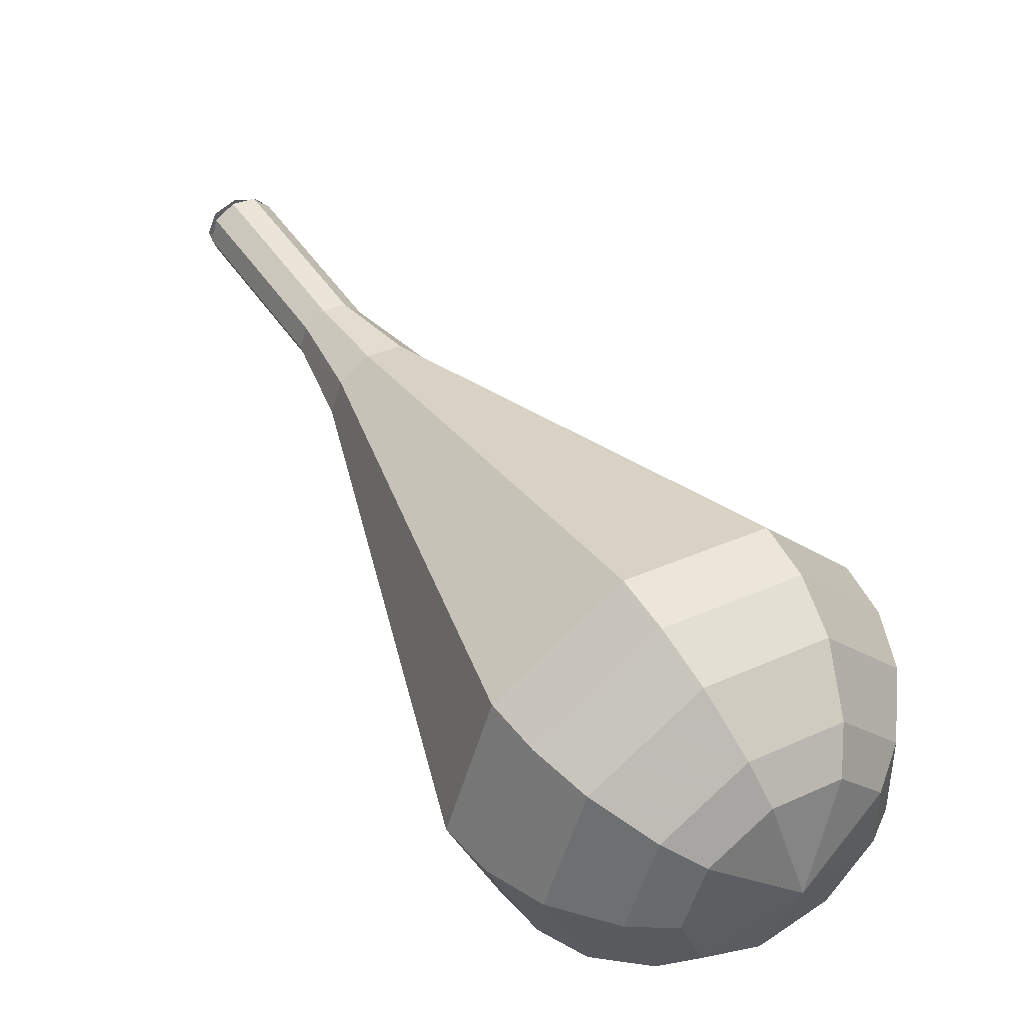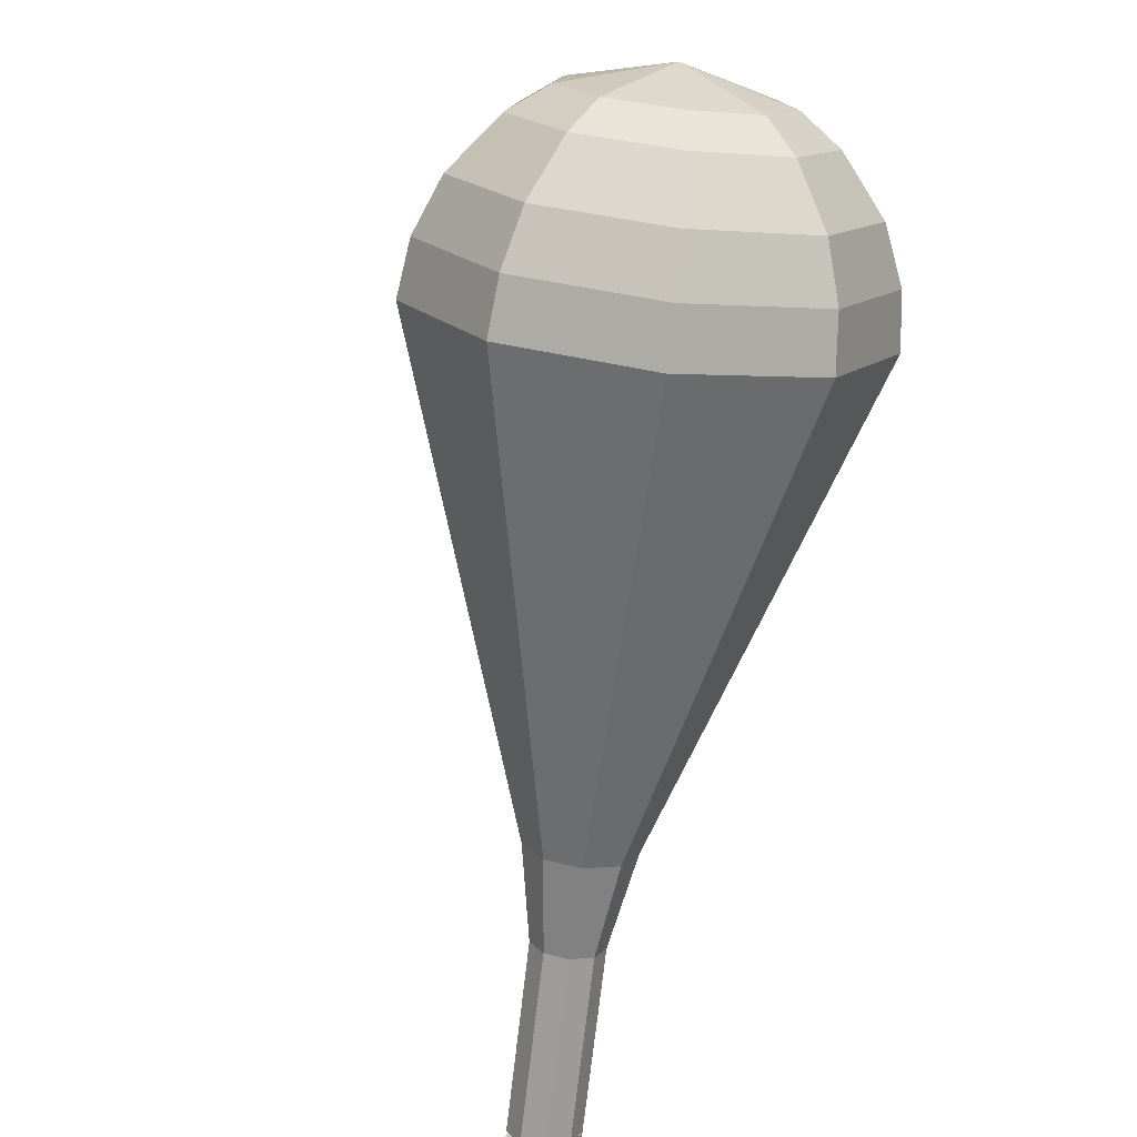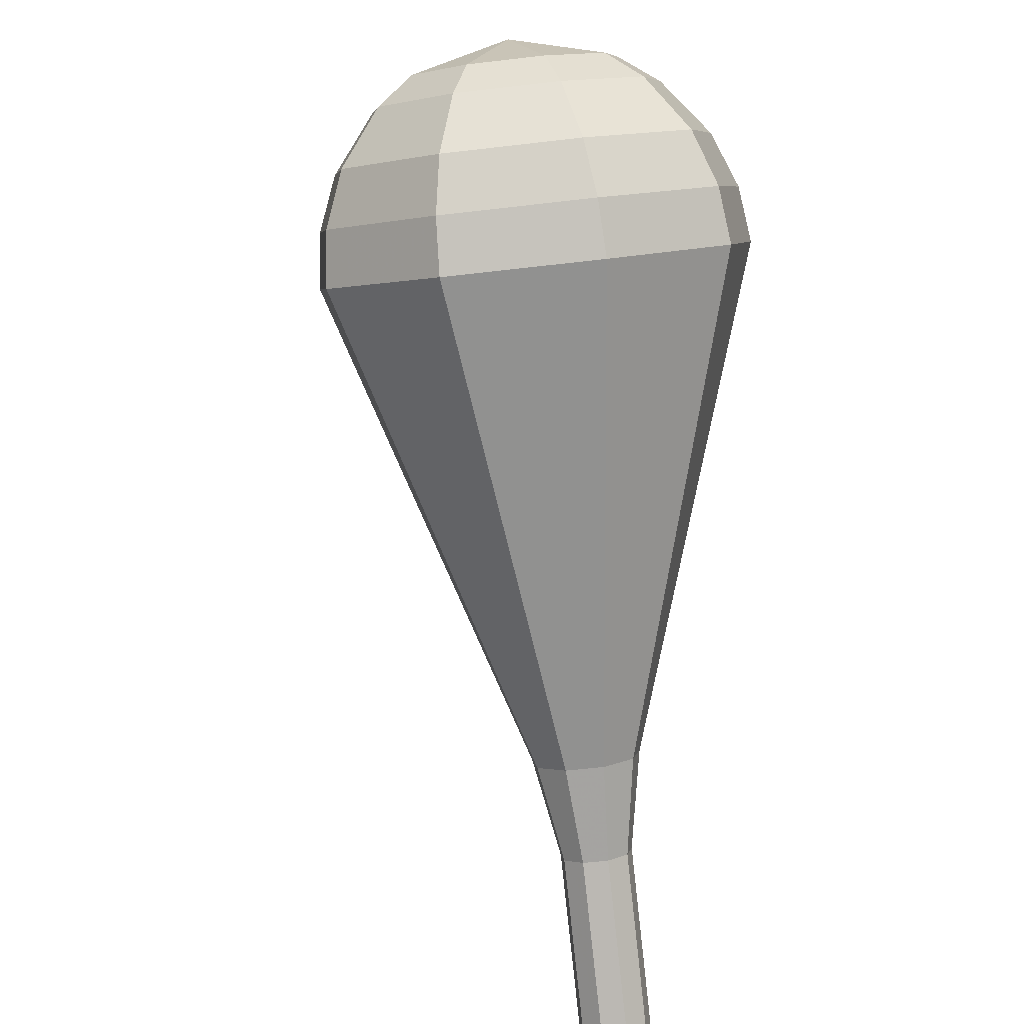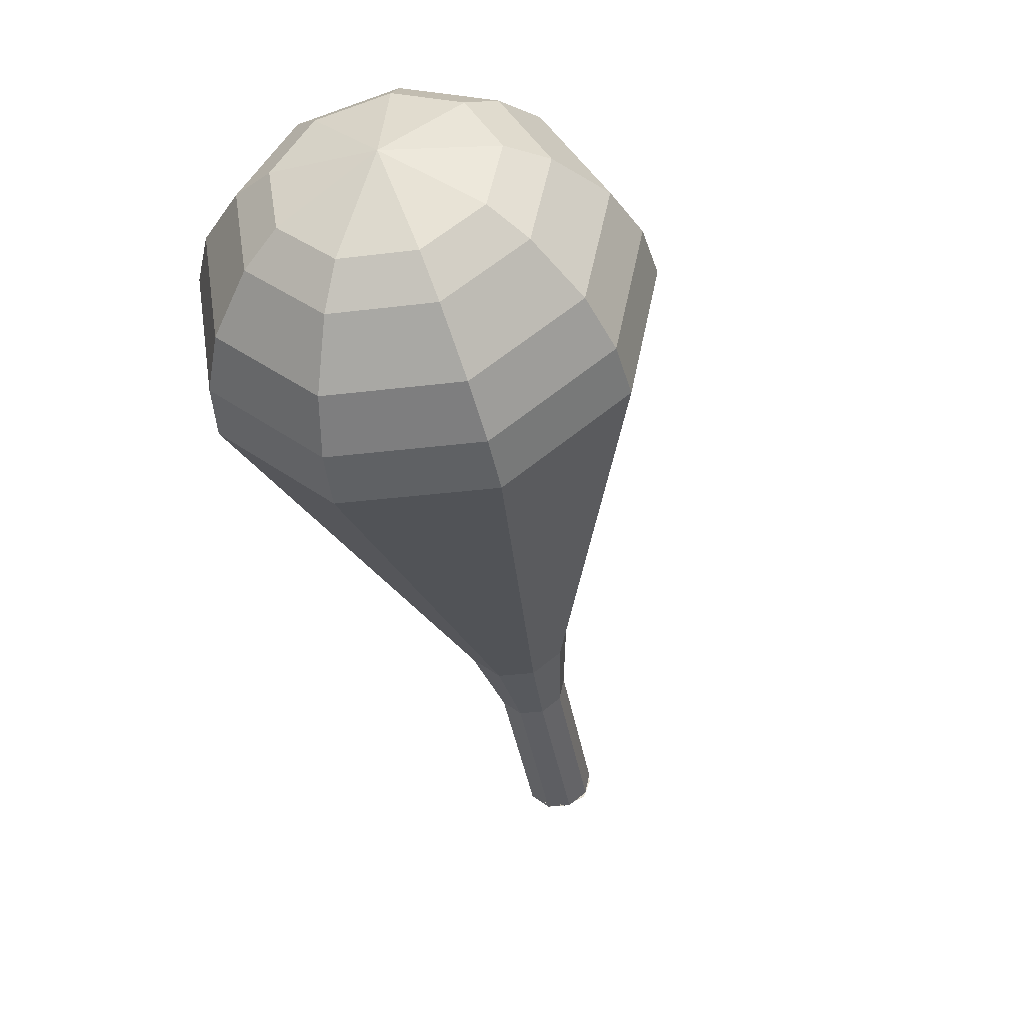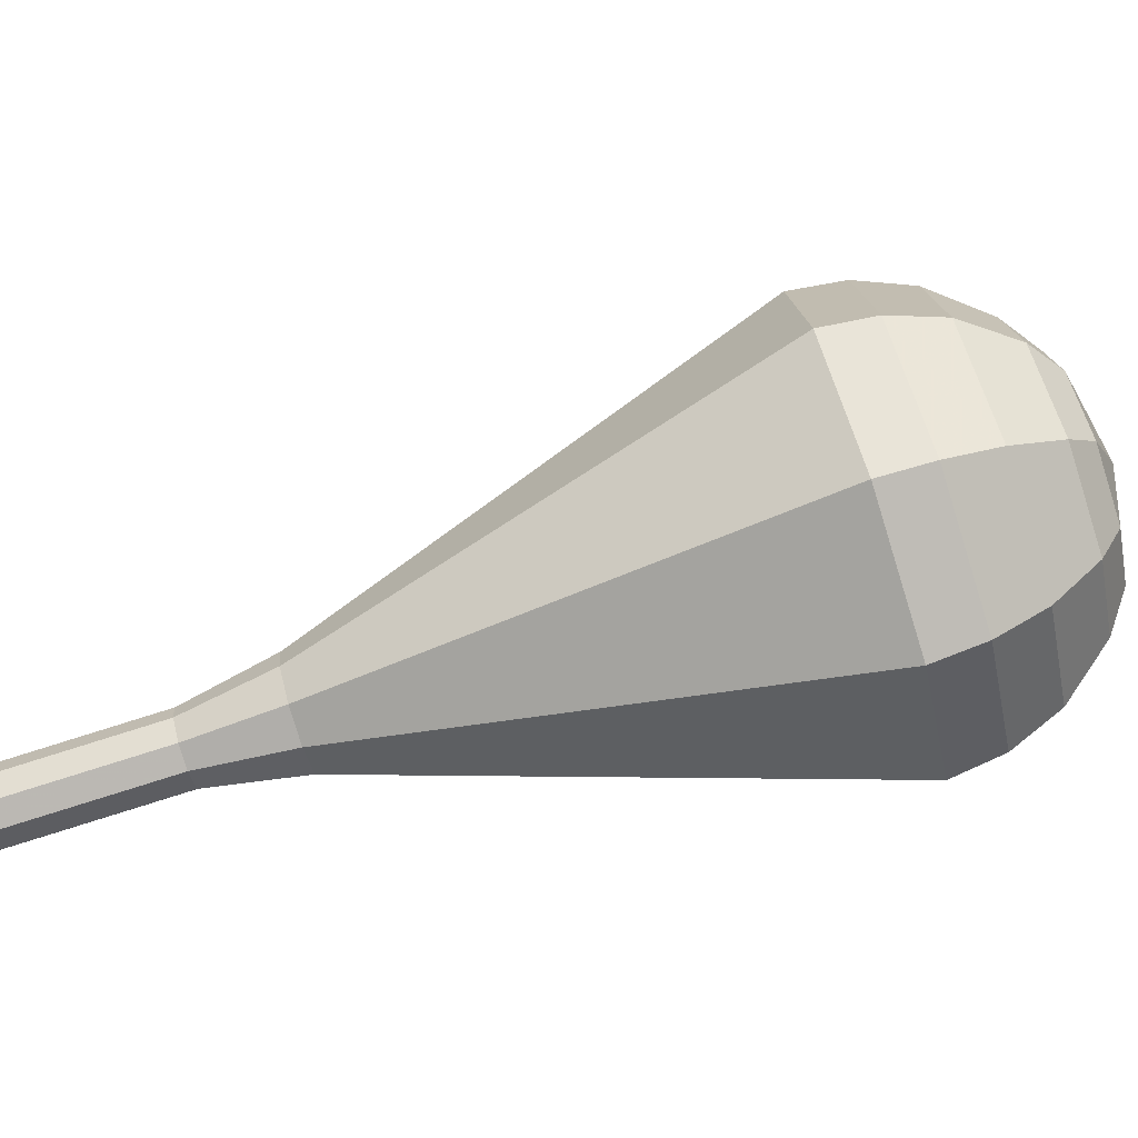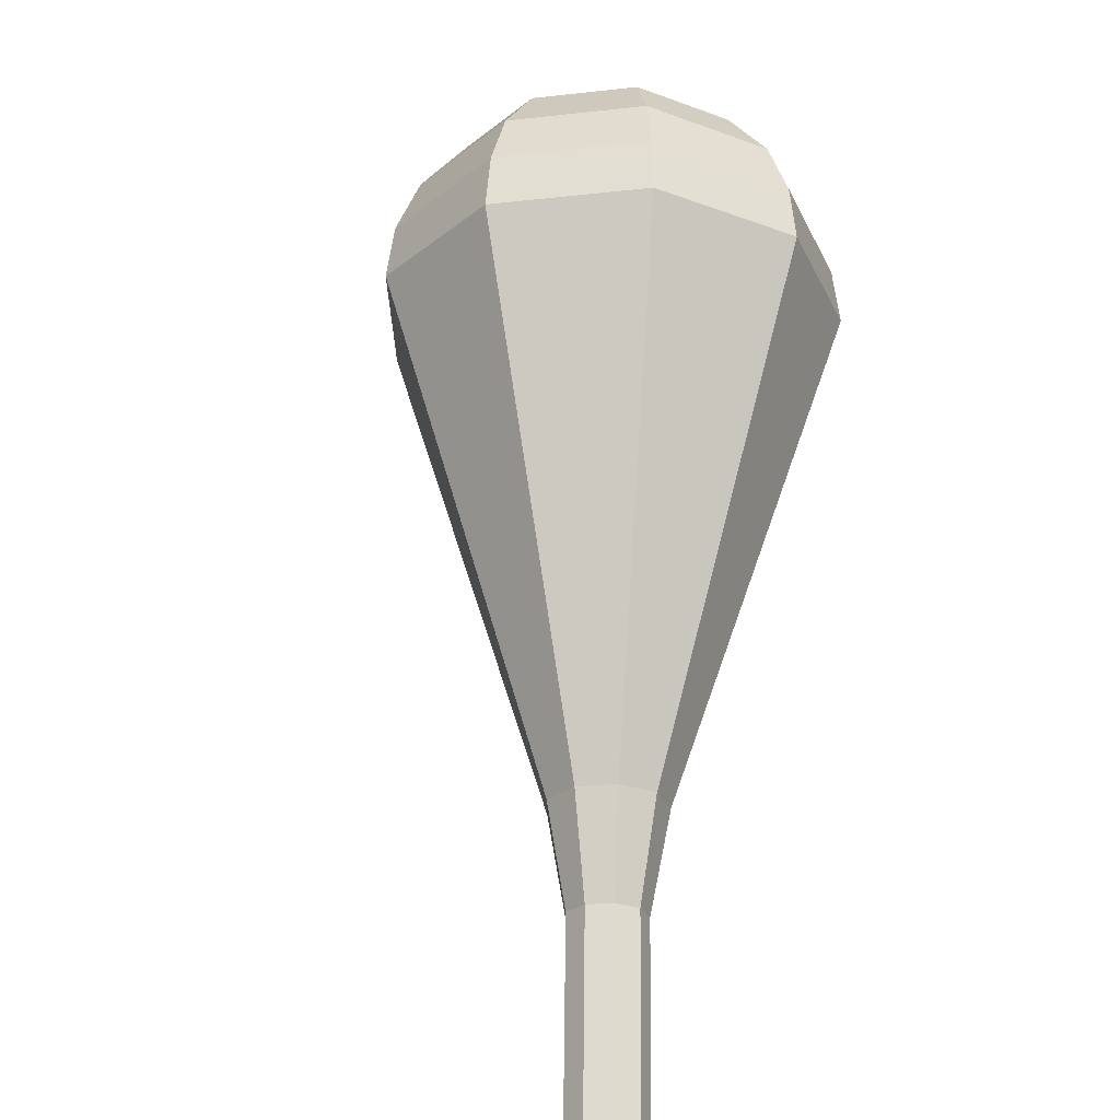
<metadata>
{"format":"obj","ext":"obj","renderer":"f3d","projection":"perspective","resolution":1024,"background":"white","views":[{"elev":67.8,"azim":4.6,"up":"+Y"},{"elev":57.8,"azim":-53.6,"up":"+Z"},{"elev":47.5,"azim":-73.1,"up":"+Z"},{"elev":9.9,"azim":131.3,"up":"+Z"},{"elev":-2.5,"azim":-50.2,"up":"+Y"},{"elev":14.7,"azim":-62.6,"up":"+Z"}]}
</metadata>
<code>
g tube1
v 112.1 127.9 161.8
v 112.8 128.2 161.4
v 113.5 127.9 161.1
v 114 127.2 161.2
v 114.1 126.5 161.6
v 113.6 126 162.1
v 112.8 126 162.4
v 112.1 126.5 162.5
v 111.8 127.3 162.3
v 112.1 127.9 161.8
v 113.5 125.9 161.8
v 113.9 126.5 161.3
v 113.9 127.3 161
v 113.4 128 161.1
v 112.7 128.2 161.5
v 112.2 128 162.1
v 112 127.3 162.5
v 112.2 126.5 162.6
v 112.9 125.9 162.4
v 113.5 125.9 161.8
v 115.5 126.9 164.3
v 115.9 127.5 163.8
v 115.9 128.3 163.5
v 115.4 129 163.6
v 114.7 129.2 164.1
v 114.2 129 164.6
v 114 128.2 165.1
v 114.3 127.4 165.2
v 114.9 126.9 164.9
v 115.5 126.9 164.3
v 117.5 127.9 166.9
v 117.9 128.4 166.3
v 117.9 129.3 166.1
v 117.4 130 166.1
v 116.7 130.2 166.6
v 116.2 130 167.2
v 116 129.2 167.6
v 116.3 128.4 167.7
v 116.9 127.9 167.4
v 117.5 127.9 166.9
v 119.8 128.3 169.4
v 120.4 129.1 168.6
v 120.4 130.4 168.2
v 119.7 131.4 168.3
v 118.6 131.8 169
v 117.8 131.4 169.8
v 117.5 130.3 170.5
v 117.9 129.1 170.6
v 118.8 128.3 170.2
v 119.8 128.3 169.4
v 122.3 128.3 171.9
v 123.3 129.6 170.6
v 123.2 131.5 169.9
v 122.1 133.2 170.2
v 120.4 133.9 171.2
v 119 133.2 172.6
v 118.6 131.5 173.6
v 119.2 129.6 173.9
v 120.7 128.3 173.2
v 122.3 128.3 171.9
v 127.3 128.3 177
v 129 130.5 174.7
v 128.9 133.9 173.5
v 126.9 136.9 173.9
v 124 138 175.8
v 121.6 136.8 178.1
v 120.8 133.9 180
v 121.9 130.5 180.4
v 124.5 128.3 179.2
v 127.3 128.3 177
v 132.3 128.3 182
v 134.8 131.5 178.8
v 134.5 136.3 177.1
v 131.7 140.5 177.7
v 127.6 142.2 180.3
v 124.1 140.5 183.7
v 123 136.2 186.3
v 124.6 131.4 186.9
v 128.3 128.2 185.2
v 132.3 128.3 182
v 133.3 129 183.4
v 135.7 132.1 180.3
v 135.5 136.8 178.7
v 132.7 140.9 179.2
v 128.7 142.5 181.8
v 125.4 140.8 185.1
v 124.3 136.7 187.6
v 125.9 132 188.1
v 129.5 129 186.5
v 133.3 129 183.4
v 134.1 130.3 184.8
v 136.2 133 182
v 136 137.2 180.6
v 133.6 140.9 181.1
v 130 142.3 183.3
v 127 140.8 186.3
v 126 137.1 188.5
v 127.4 133 189
v 130.6 130.3 187.6
v 134.1 130.3 184.8
v 134.5 132.2 186.2
v 136.2 134.3 184.1
v 136 137.5 183
v 134.1 140.3 183.4
v 131.4 141.4 185.1
v 129.1 140.3 187.3
v 128.4 137.5 189.1
v 129.4 134.3 189.4
v 131.9 132.2 188.3
v 134.5 132.2 186.2
v 134.5 133.7 186.9
v 135.7 135.2 185.4
v 135.6 137.6 184.5
v 134.2 139.6 184.8
v 132.2 140.4 186.1
v 130.6 139.6 187.7
v 130 137.5 189
v 130.8 135.2 189.3
v 132.6 133.7 188.5
v 134.5 133.7 186.9
v 133.5 137.2 187.6
v 133.5 137.2 187.6
v 133.5 137.2 187.6
v 133.5 137.2 187.6
v 133.5 137.2 187.6
v 133.5 137.2 187.6
v 133.5 137.2 187.6
v 133.5 137.2 187.6
v 133.5 137.2 187.6
v 133.5 137.2 187.6
f 1 2 12
f 12 11 1
f 2 3 13
f 13 12 2
f 3 4 14
f 14 13 3
f 4 5 15
f 15 14 4
f 5 6 16
f 16 15 5
f 6 7 17
f 17 16 6
f 7 8 18
f 18 17 7
f 8 9 19
f 19 18 8
f 9 10 20
f 20 19 9
f 11 12 22
f 22 21 11
f 12 13 23
f 23 22 12
f 13 14 24
f 24 23 13
f 14 15 25
f 25 24 14
f 15 16 26
f 26 25 15
f 16 17 27
f 27 26 16
f 17 18 28
f 28 27 17
f 18 19 29
f 29 28 18
f 19 20 30
f 30 29 19
f 21 22 32
f 32 31 21
f 22 23 33
f 33 32 22
f 23 24 34
f 34 33 23
f 24 25 35
f 35 34 24
f 25 26 36
f 36 35 25
f 26 27 37
f 37 36 26
f 27 28 38
f 38 37 27
f 28 29 39
f 39 38 28
f 29 30 40
f 40 39 29
f 31 32 42
f 42 41 31
f 32 33 43
f 43 42 32
f 33 34 44
f 44 43 33
f 34 35 45
f 45 44 34
f 35 36 46
f 46 45 35
f 36 37 47
f 47 46 36
f 37 38 48
f 48 47 37
f 38 39 49
f 49 48 38
f 39 40 50
f 50 49 39
f 41 42 52
f 52 51 41
f 42 43 53
f 53 52 42
f 43 44 54
f 54 53 43
f 44 45 55
f 55 54 44
f 45 46 56
f 56 55 45
f 46 47 57
f 57 56 46
f 47 48 58
f 58 57 47
f 48 49 59
f 59 58 48
f 49 50 60
f 60 59 49
f 51 52 62
f 62 61 51
f 52 53 63
f 63 62 52
f 53 54 64
f 64 63 53
f 54 55 65
f 65 64 54
f 55 56 66
f 66 65 55
f 56 57 67
f 67 66 56
f 57 58 68
f 68 67 57
f 58 59 69
f 69 68 58
f 59 60 70
f 70 69 59
f 61 62 72
f 72 71 61
f 62 63 73
f 73 72 62
f 63 64 74
f 74 73 63
f 64 65 75
f 75 74 64
f 65 66 76
f 76 75 65
f 66 67 77
f 77 76 66
f 67 68 78
f 78 77 67
f 68 69 79
f 79 78 68
f 69 70 80
f 80 79 69
f 71 72 82
f 82 81 71
f 72 73 83
f 83 82 72
f 73 74 84
f 84 83 73
f 74 75 85
f 85 84 74
f 75 76 86
f 86 85 75
f 76 77 87
f 87 86 76
f 77 78 88
f 88 87 77
f 78 79 89
f 89 88 78
f 79 80 90
f 90 89 79
f 81 82 92
f 92 91 81
f 82 83 93
f 93 92 82
f 83 84 94
f 94 93 83
f 84 85 95
f 95 94 84
f 85 86 96
f 96 95 85
f 86 87 97
f 97 96 86
f 87 88 98
f 98 97 87
f 88 89 99
f 99 98 88
f 89 90 100
f 100 99 89
f 91 92 102
f 102 101 91
f 92 93 103
f 103 102 92
f 93 94 104
f 104 103 93
f 94 95 105
f 105 104 94
f 95 96 106
f 106 105 95
f 96 97 107
f 107 106 96
f 97 98 108
f 108 107 97
f 98 99 109
f 109 108 98
f 99 100 110
f 110 109 99
f 101 102 112
f 112 111 101
f 102 103 113
f 113 112 102
f 103 104 114
f 114 113 103
f 104 105 115
f 115 114 104
f 105 106 116
f 116 115 105
f 106 107 117
f 117 116 106
f 107 108 118
f 118 117 107
f 108 109 119
f 119 118 108
f 109 110 120
f 120 119 109
f 111 112 122
f 122 121 111
f 112 113 123
f 123 122 112
f 113 114 124
f 124 123 113
f 114 115 125
f 125 124 114
f 115 116 126
f 126 125 115
f 116 117 127
f 127 126 116
f 117 118 128
f 128 127 117
f 118 119 129
f 129 128 118
f 119 120 130
f 130 129 119

</code>
